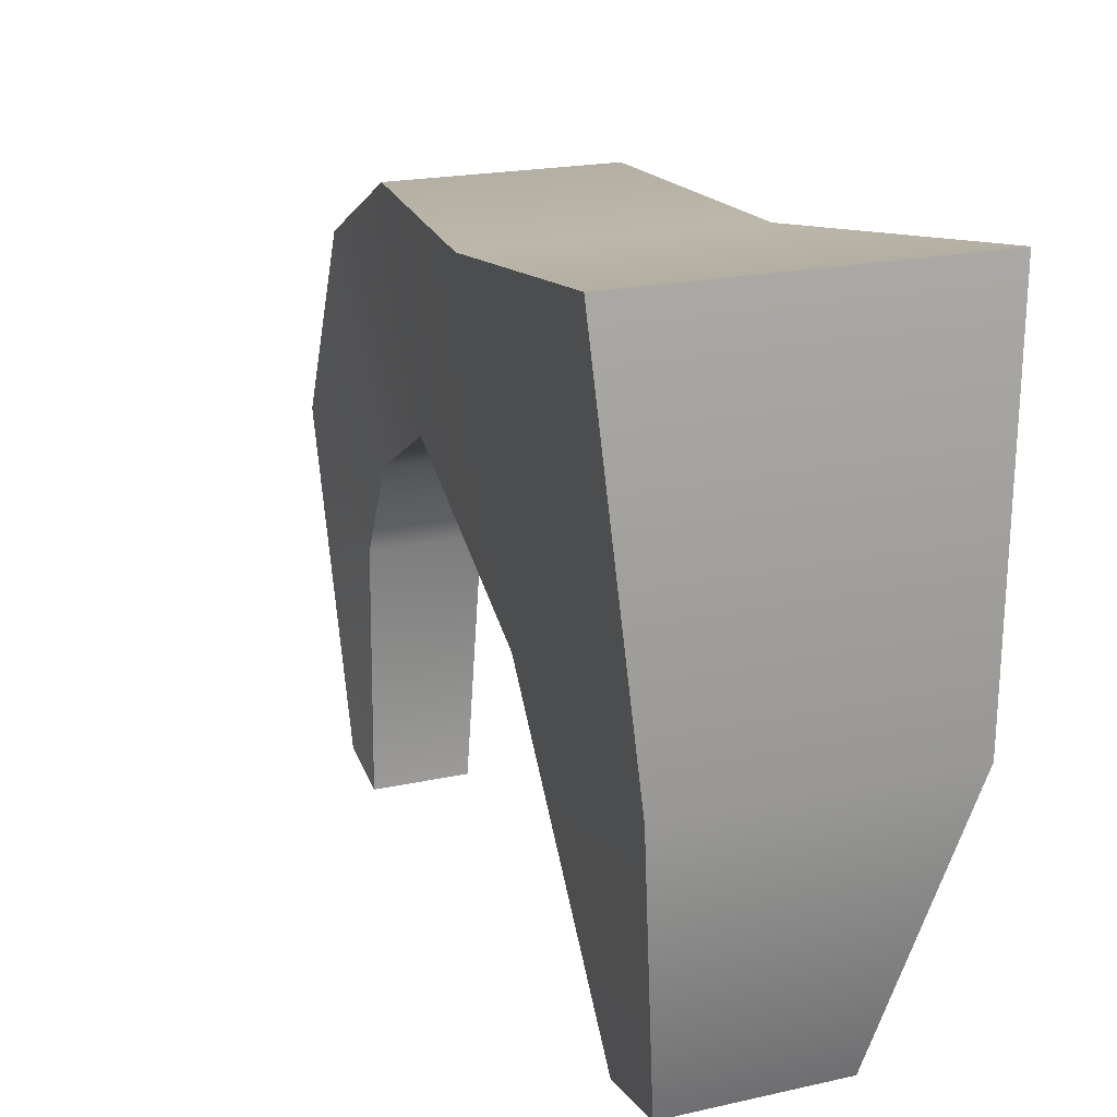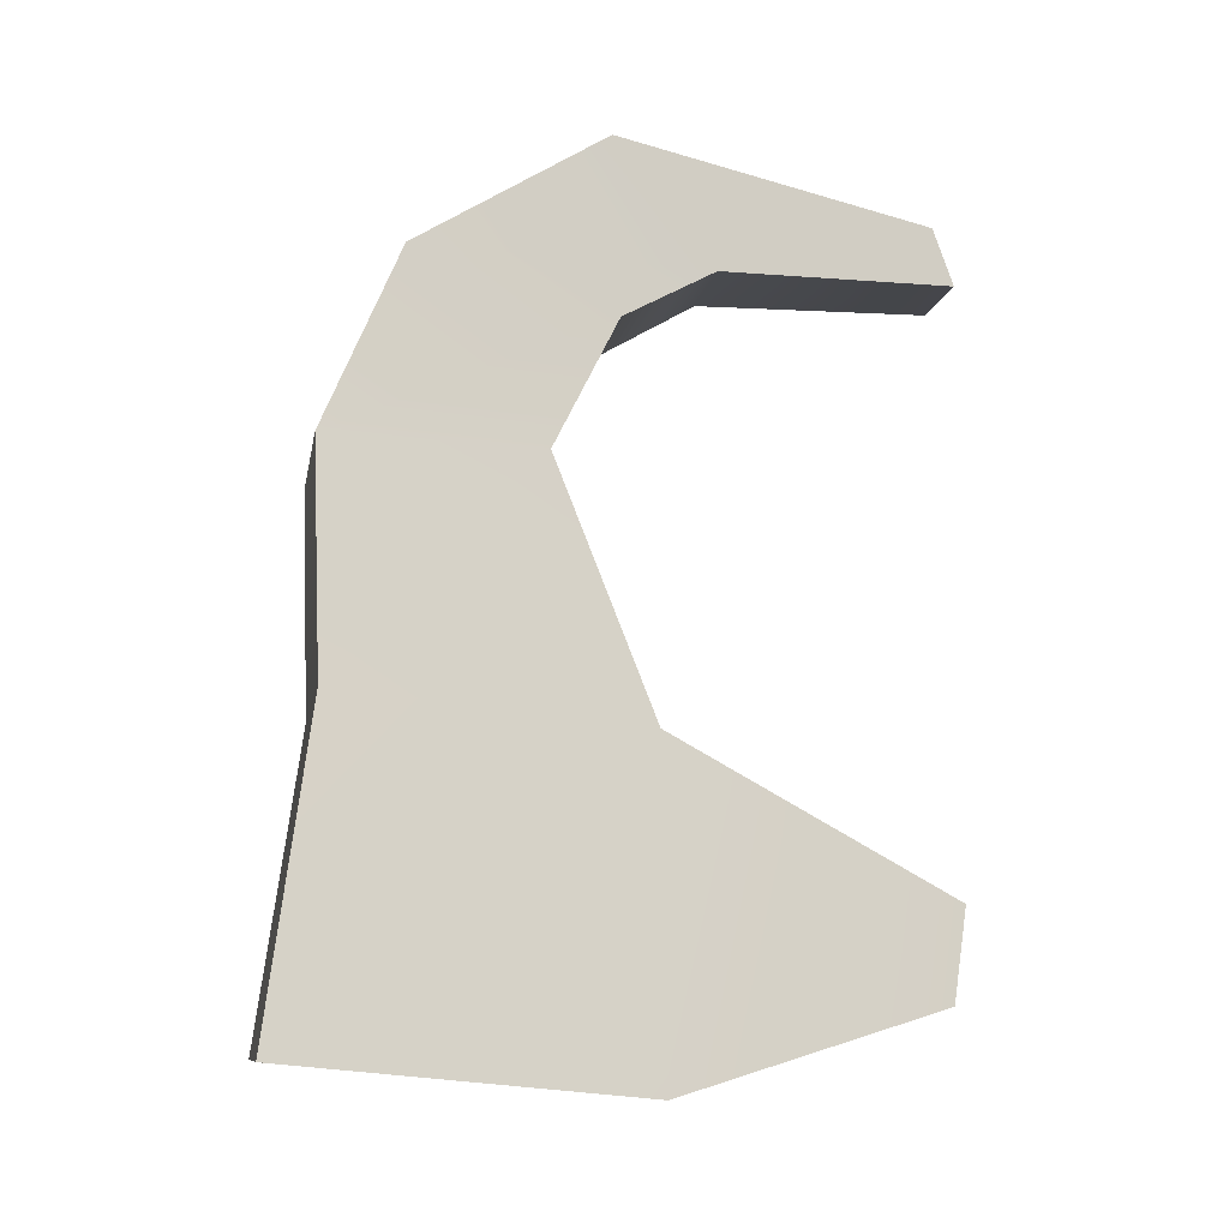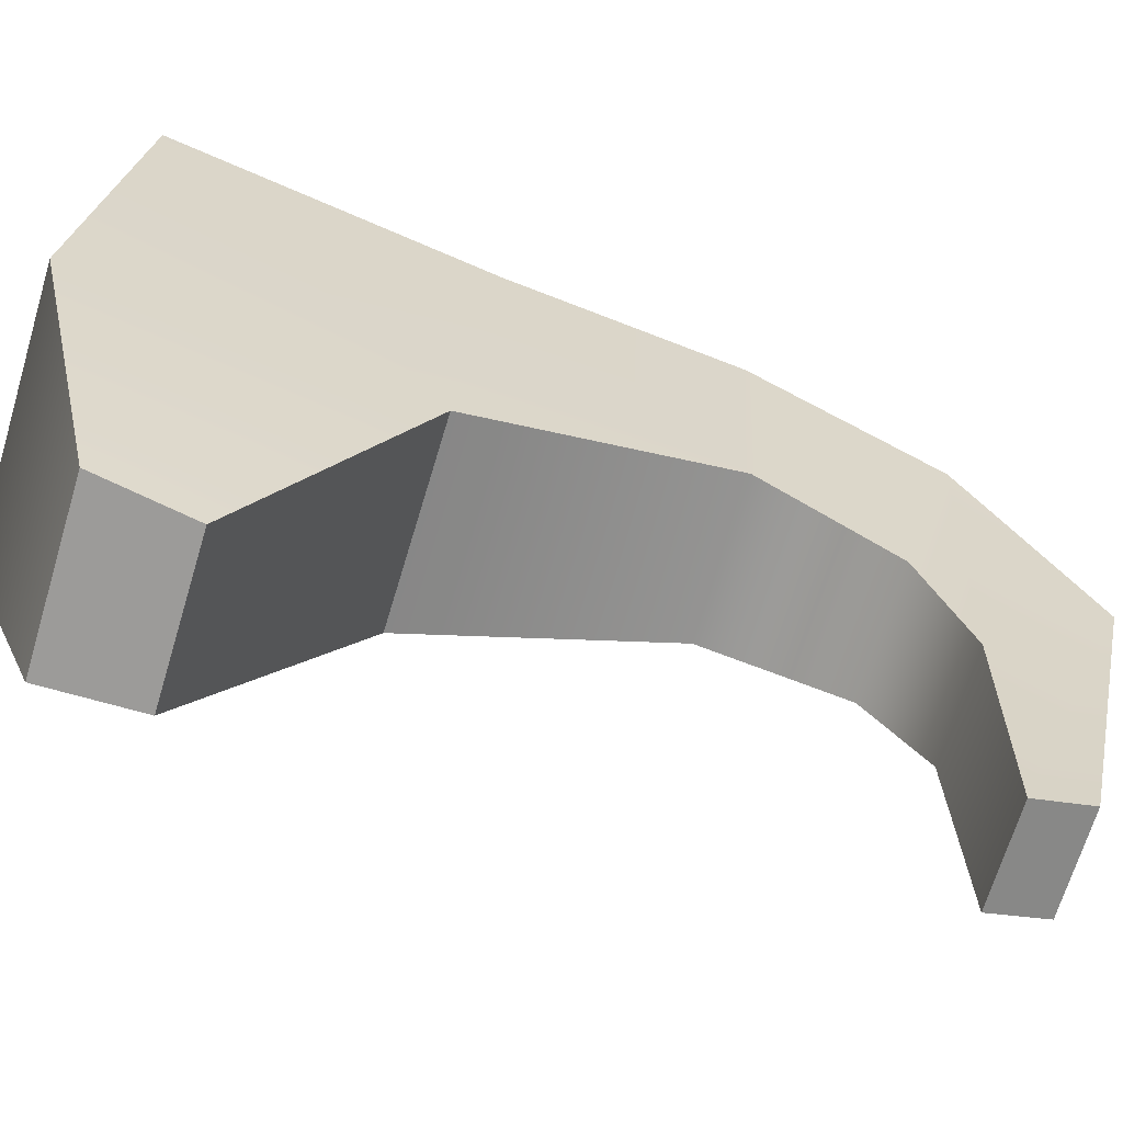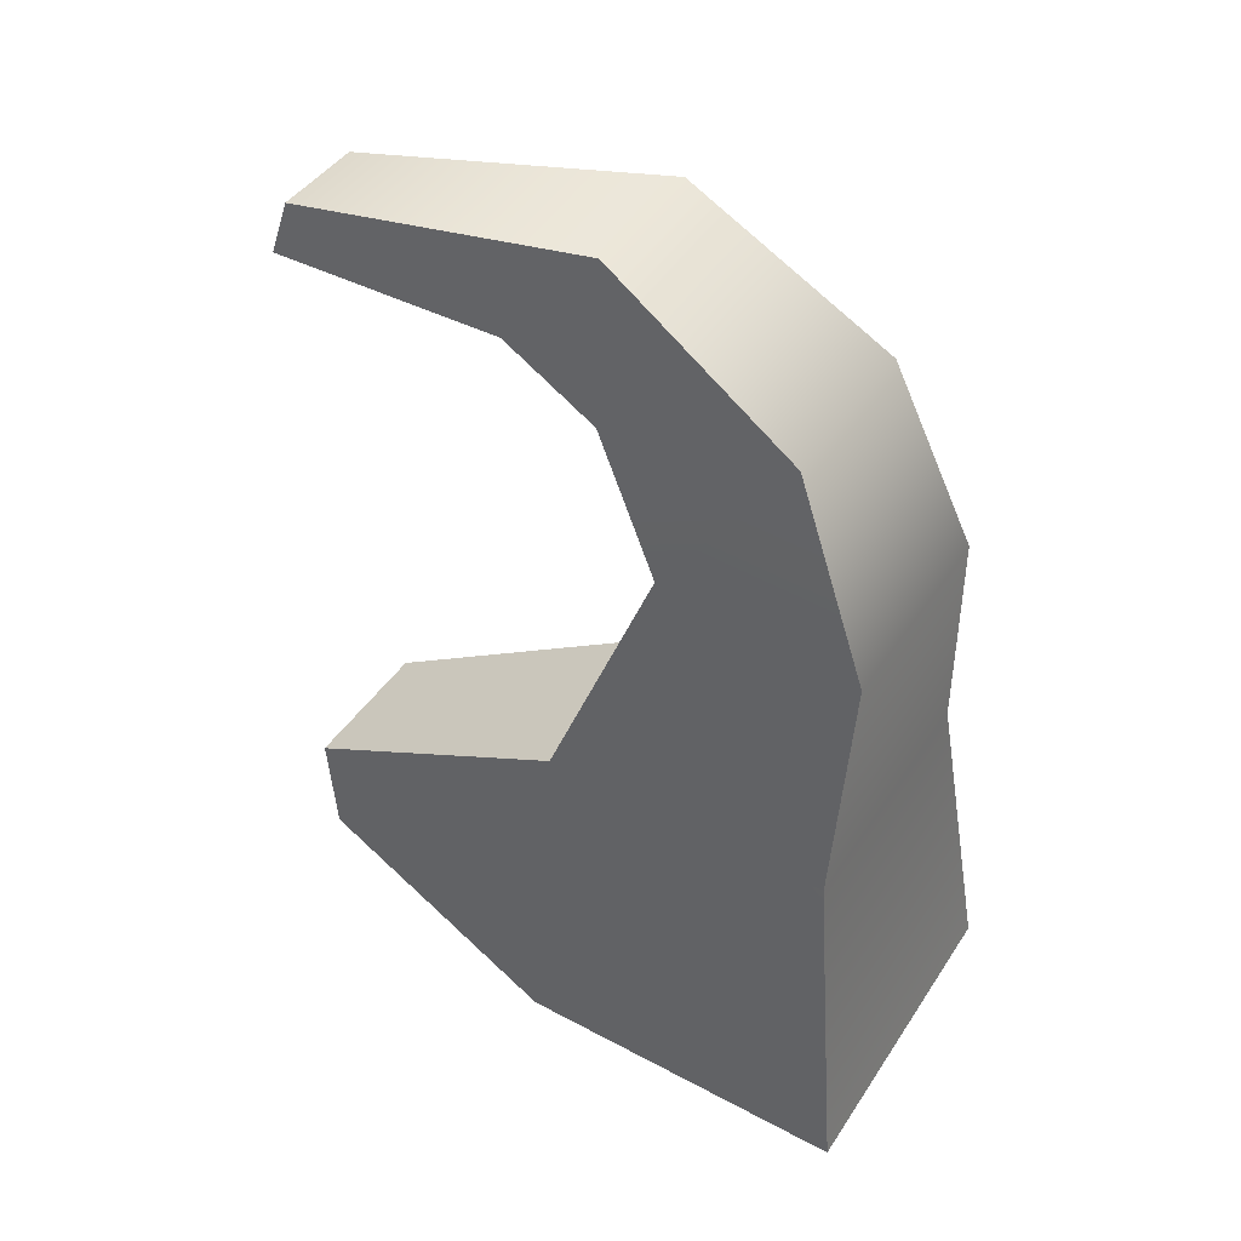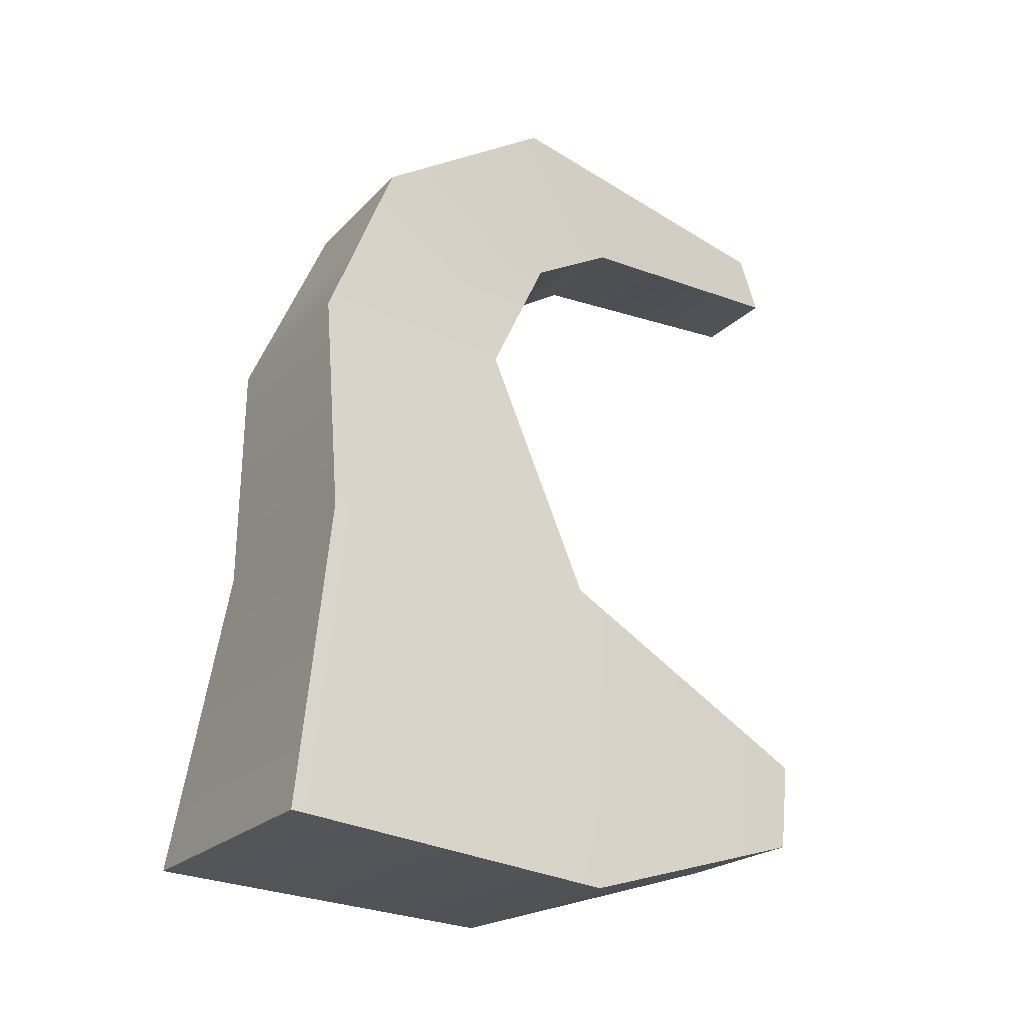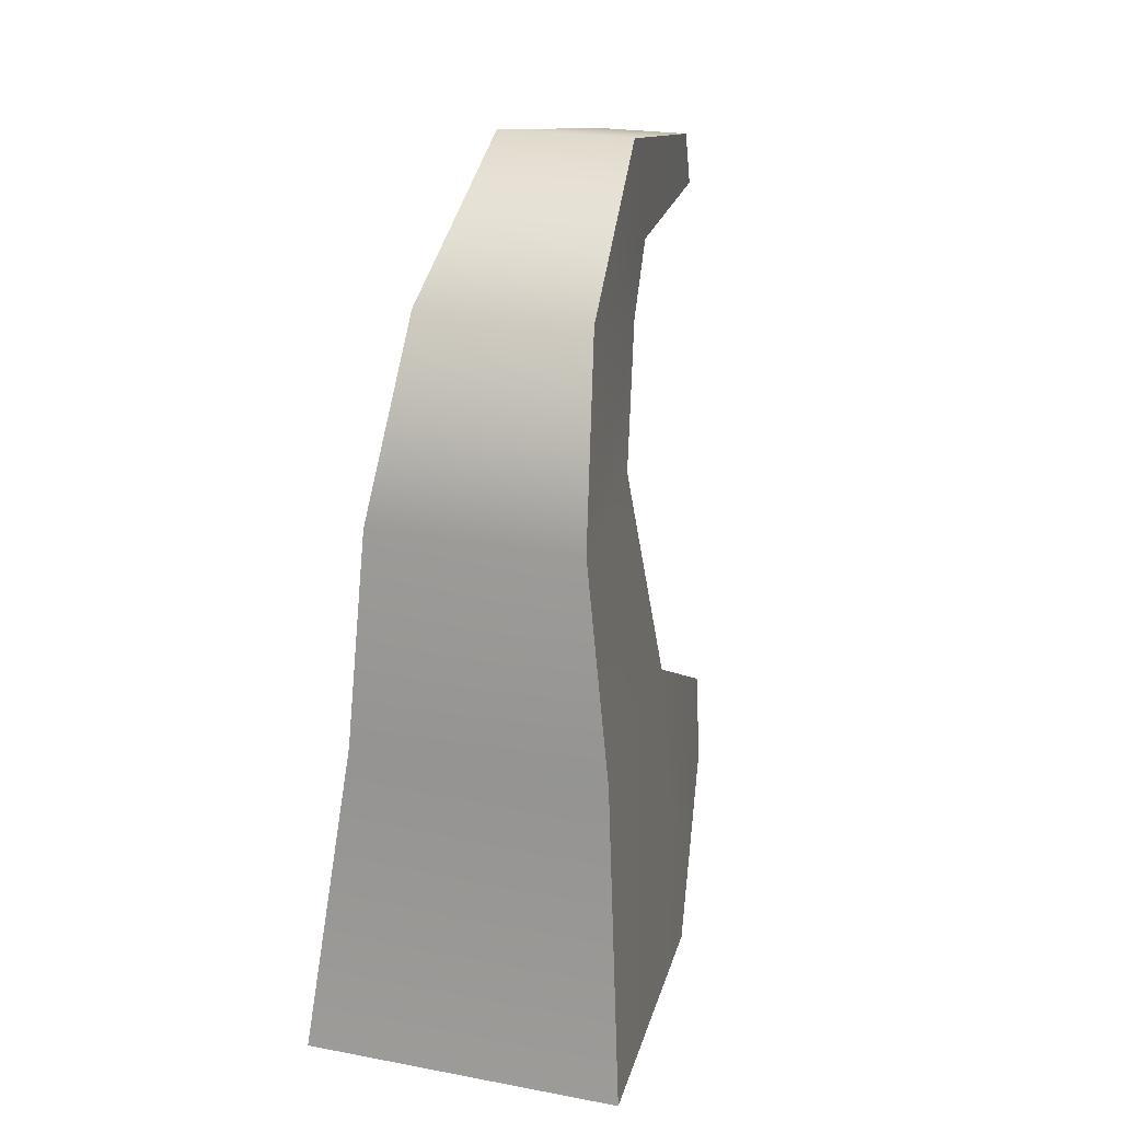
<metadata>
{"format":"obj","ext":"obj","renderer":"f3d","projection":"perspective","resolution":1024,"background":"white","views":[{"elev":19.1,"azim":-23.3,"up":"+Z"},{"elev":-10.3,"azim":80.3,"up":"+Y"},{"elev":-68.8,"azim":73.2,"up":"+Z"},{"elev":43.2,"azim":-59.2,"up":"+Y"},{"elev":-21.8,"azim":59.7,"up":"+Y"},{"elev":23.1,"azim":17.5,"up":"+Y"}]}
</metadata>
<code>
g default
v -0.4919 0.4552 -0.5536
v 0.4992 0.4552 -0.5536
v -0.3727 1.435 -0.6918
v 0.4205 1.435 -0.6918
v -0.2763 1.354 -1.634
v 0.3245 1.354 -1.634
v -0.3999 0.3541 -1.634
v 0.4131 0.3541 -1.634
v -0.228 0.8882 -2.527
v 0.228 0.8882 -2.527
v 0.2551 0.6024 -2.477
v -0.2551 0.6024 -2.477
v -0.2913 2.147 -0.6709
v 0.3571 2.147 -0.6709
v 0.2843 2.142 -1.332
v -0.2015 2.142 -1.332
v -0.2243 2.719 -0.9144
v 0.303 2.719 -0.9144
v 0.2426 2.552 -1.538
v -0.1567 2.552 -1.538
v -0.1774 3.101 -1.513
v 0.243 3.101 -1.513
v 0.192 2.722 -1.834
v -0.1451 2.722 -1.834
v -0.1451 2.91 -2.504
v 0.1451 2.91 -2.504
v 0.1451 2.731 -2.567
v -0.1451 2.731 -2.567
g pCube3
f 1 2 4 3
f 25 26 27 28
f 9 10 11 12
f 7 8 2 1
f 2 8 6 4
f 7 1 3 5
f 5 6 10 9
f 6 8 11 10
f 8 7 12 11
f 7 5 9 12
f 3 4 14 13
f 4 6 15 14
f 6 5 16 15
f 5 3 13 16
f 13 14 18 17
f 14 15 19 18
f 15 16 20 19
f 16 13 17 20
f 17 18 22 21
f 18 19 23 22
f 19 20 24 23
f 20 17 21 24
f 21 22 26 25
f 22 23 27 26
f 23 24 28 27
f 24 21 25 28

</code>
